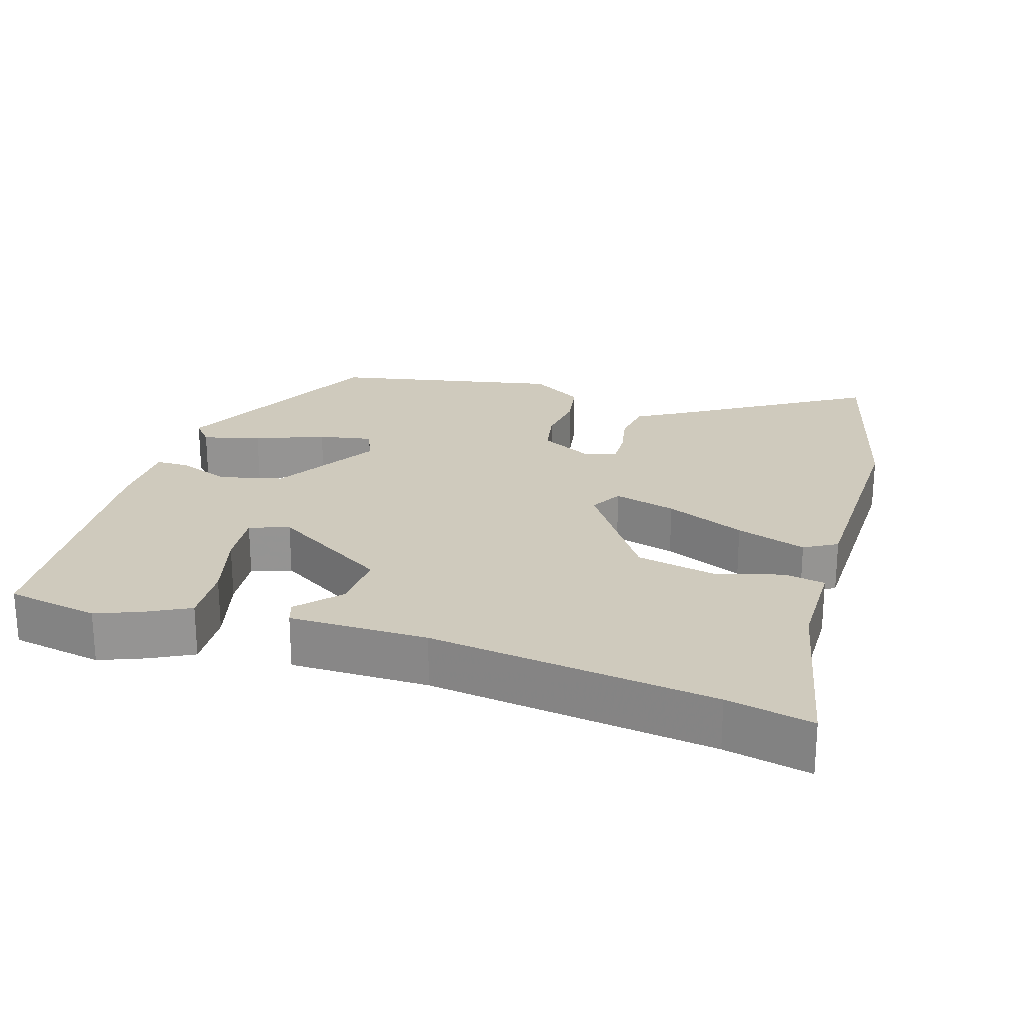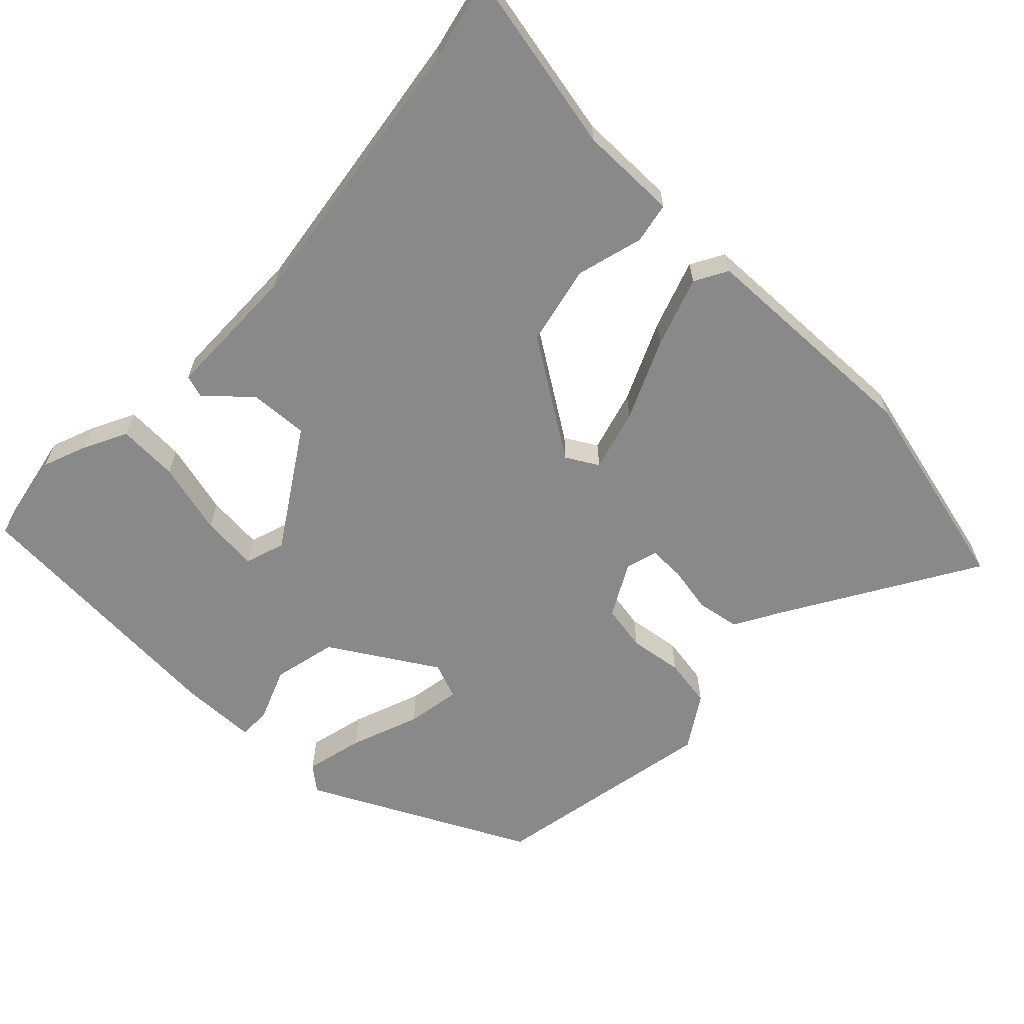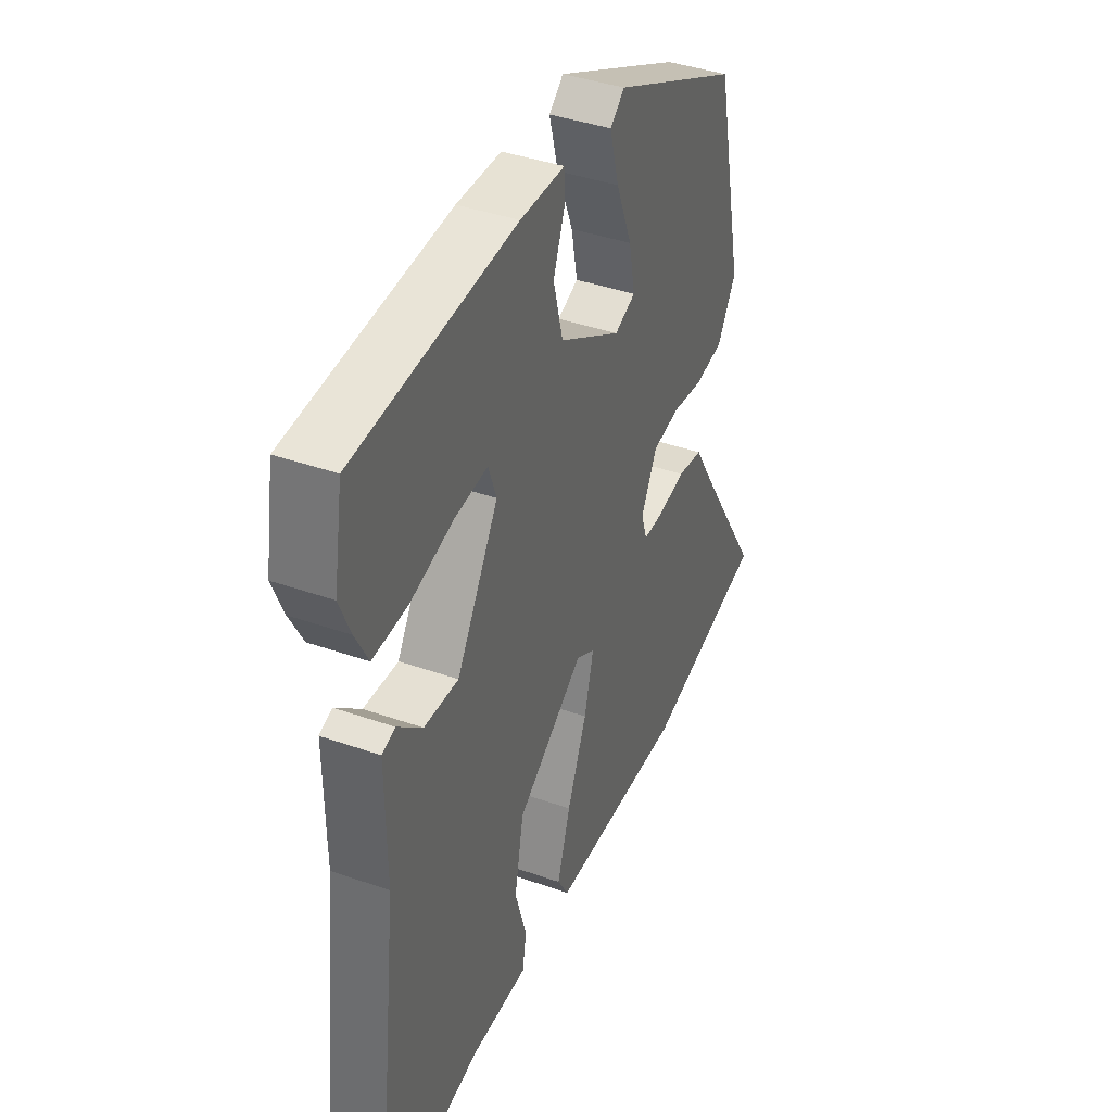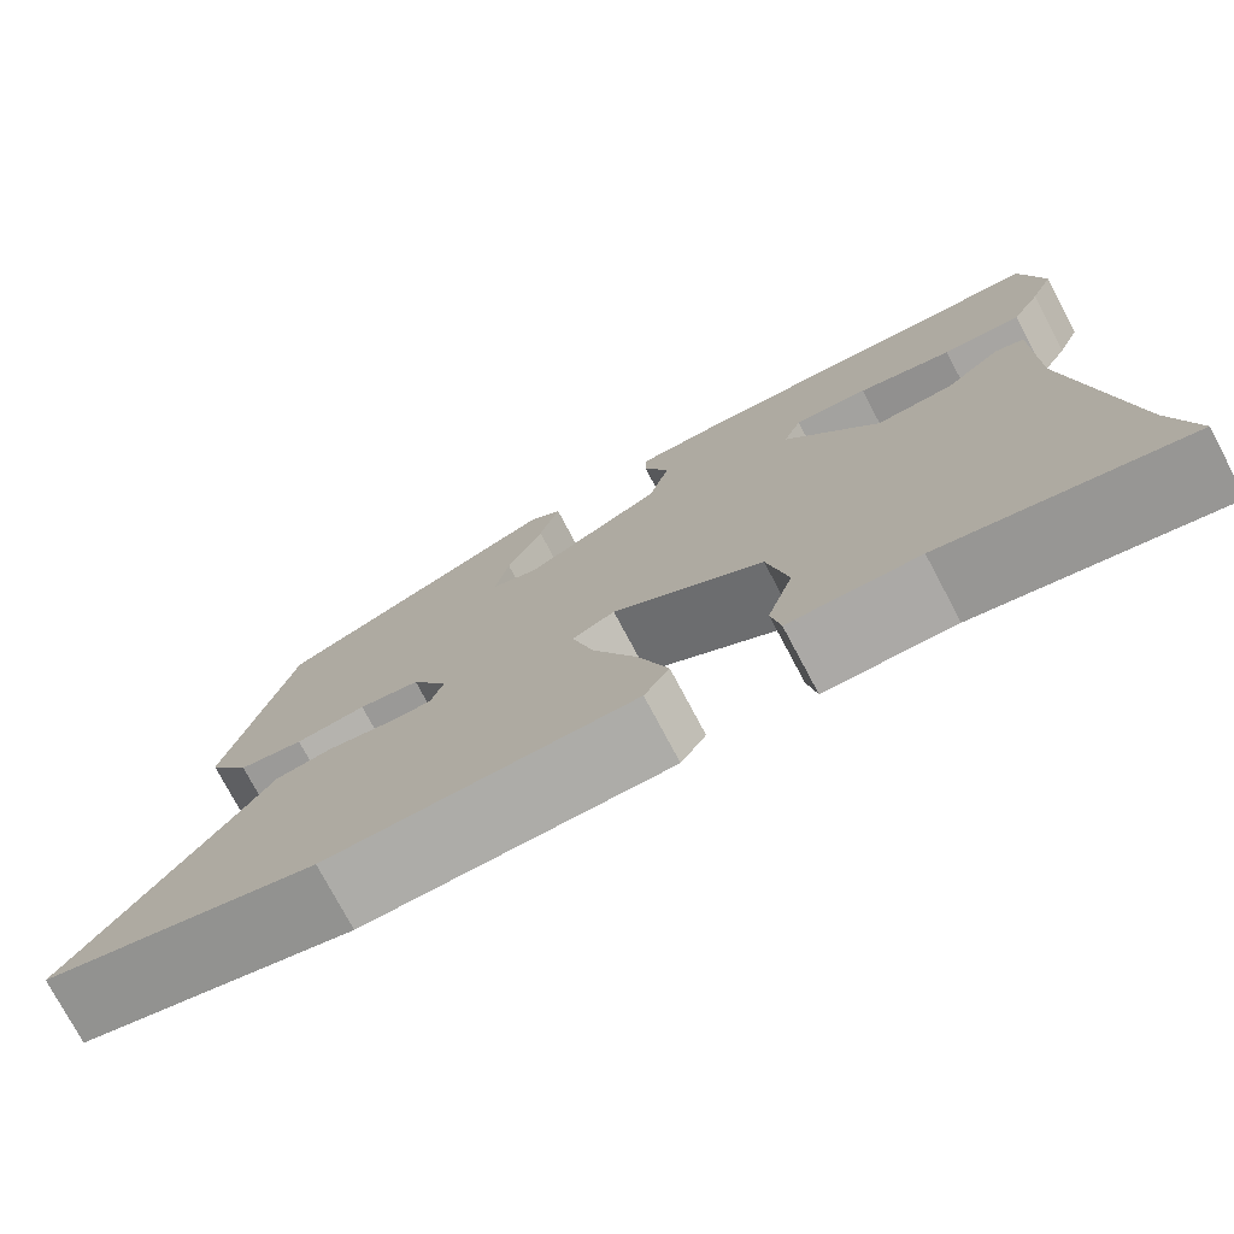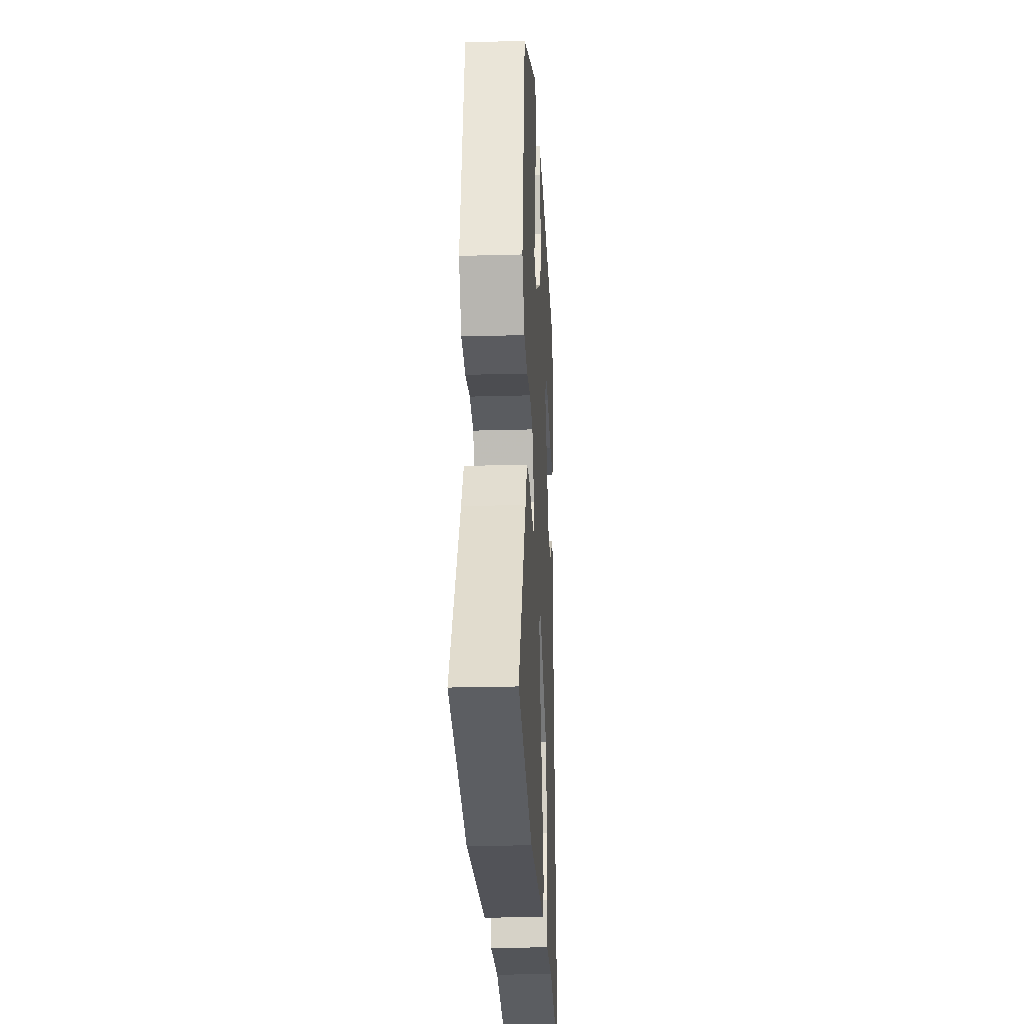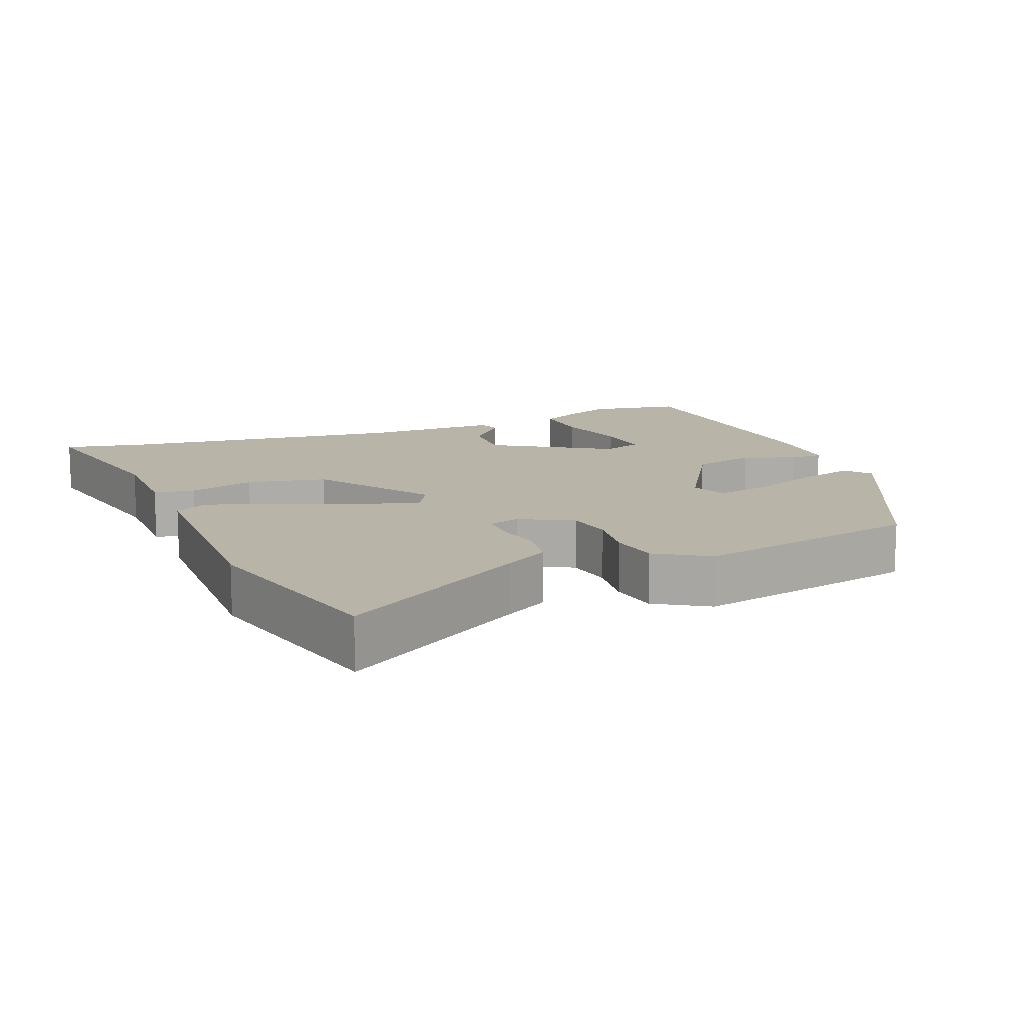
<metadata>
{"format":"obj","ext":"obj","renderer":"f3d","projection":"perspective","resolution":1024,"background":"white","views":[{"elev":23.1,"azim":108.0,"up":"+Y"},{"elev":-63.1,"azim":137.4,"up":"+Y"},{"elev":39.8,"azim":113.6,"up":"+Z"},{"elev":-76.4,"azim":28.0,"up":"+Z"},{"elev":-22.9,"azim":-87.2,"up":"+Z"},{"elev":13.2,"azim":-111.4,"up":"+Y"}]}
</metadata>
<code>
v -0.471 0.07 0.397
v -0.158 0.07 0.545
v -0.123 0.07 0.515
v -0.145 0.07 0.433
v -0.184 0.07 0.336
v -0.199 0.07 0.259
v -0.148 0.07 0.238
v 0.003 0.07 0.326
v 0.026 0.07 0.416
v -0.002 0.07 0.492
v -0.001 0.07 0.538
v 0.108 0.07 0.538
v 0.499 0.07 0.503
v 0.521 0.07 0.372
v 0.495 0.07 0.309
v 0.463 0.07 0.249
v 0.377 0.07 0.255
v 0.274 0.07 0.284
v 0.193 0.07 0.293
v 0.173 0.07 0.237
v 0.275 0.07 0.069
v 0.359 0.07 0.072
v 0.42 0.07 0.126
v 0.452 0.07 0.115
v 0.45 0.07 -0.081
v 0.497 0.07 -0.485
v 0.521 0.07 -0.606
v 0.261 0.07 -0.547
v 0.122 0.07 -0.544
v 0.112 0.07 -0.486
v 0.14 0.07 -0.392
v 0.118 0.07 -0.278
v -0.045 0.07 -0.165
v -0.091 0.07 -0.19
v -0.068 0.07 -0.279
v -0.02 0.07 -0.393
v 0.012 0.07 -0.493
v -0.015 0.07 -0.539
v -0.345 0.07 -0.541
v -0.641 0.07 -0.462
v -0.475 0.07 -0.198
v -0.436 0.07 -0.133
v -0.374 0.07 -0.124
v -0.308 0.07 -0.138
v -0.257 0.07 -0.14
v -0.243 0.07 -0.095
v -0.282 0.07 -0.019
v -0.348 0.07 -0.006
v -0.424 0.07 -0.015
v -0.494 0.07 -0.002
v -0.54 0.07 0.074
v -0.471 0 0.397
v -0.158 0 0.545
v -0.123 0 0.515
v -0.145 0 0.433
v -0.184 0 0.336
v -0.199 0 0.259
v -0.148 0 0.238
v 0.003 0 0.326
v 0.026 0 0.416
v -0.002 0 0.492
v -0.001 0 0.538
v 0.108 0 0.538
v 0.499 0 0.503
v 0.521 0 0.372
v 0.495 0 0.309
v 0.463 0 0.249
v 0.377 0 0.255
v 0.274 0 0.284
v 0.193 0 0.293
v 0.173 0 0.237
v 0.275 0 0.069
v 0.359 0 0.072
v 0.42 0 0.126
v 0.452 0 0.115
v 0.45 0 -0.081
v 0.497 0 -0.485
v 0.521 0 -0.606
v 0.261 0 -0.547
v 0.122 0 -0.544
v 0.112 0 -0.486
v 0.14 0 -0.392
v 0.118 0 -0.278
v -0.045 0 -0.165
v -0.091 0 -0.19
v -0.068 0 -0.279
v -0.02 0 -0.393
v 0.012 0 -0.493
v -0.015 0 -0.539
v -0.345 0 -0.541
v -0.641 0 -0.462
v -0.475 0 -0.198
v -0.436 0 -0.133
v -0.374 0 -0.124
v -0.308 0 -0.138
v -0.257 0 -0.14
v -0.243 0 -0.095
v -0.282 0 -0.019
v -0.348 0 -0.006
v -0.424 0 -0.015
v -0.494 0 -0.002
v -0.54 0 0.074
f 48 49 50 51
f 47 48 51 1
f 46 47 1
f 41 42 43 44
f 41 44 45
f 40 41 45
f 39 40 45
f 38 39 45 46
f 35 36 37 38
f 34 35 38 46
f 28 29 30 31
f 26 27 28 31
f 25 26 31 32
f 22 23 24 25
f 21 22 25 32
f 20 21 32 33
f 15 16 17 18
f 15 18 19
f 14 15 19
f 13 14 19
f 12 13 19
f 9 10 11 12
f 8 9 12 19
f 7 8 19 20
f 2 3 4 5
f 2 5 6
f 1 2 6
f 46 1 6
f 34 46 6 7
f 7 20 33 34
f 102 101 100 99
f 52 102 99 98
f 52 98 97
f 95 94 93 92
f 96 95 92
f 96 92 91
f 96 91 90
f 97 96 90 89
f 89 88 87 86
f 97 89 86 85
f 82 81 80 79
f 82 79 78 77
f 83 82 77 76
f 76 75 74 73
f 83 76 73 72
f 84 83 72 71
f 69 68 67 66
f 70 69 66
f 70 66 65
f 70 65 64
f 70 64 63
f 63 62 61 60
f 70 63 60 59
f 71 70 59 58
f 56 55 54 53
f 57 56 53
f 57 53 52
f 57 52 97
f 58 57 97 85
f 85 84 71 58
f 1 52 53 2
f 2 53 54 3
f 3 54 55 4
f 4 55 56 5
f 5 56 57 6
f 6 57 58 7
f 7 58 59 8
f 8 59 60 9
f 9 60 61 10
f 10 61 62 11
f 11 62 63 12
f 12 63 64 13
f 13 64 65 14
f 14 65 66 15
f 15 66 67 16
f 16 67 68 17
f 17 68 69 18
f 18 69 70 19
f 19 70 71 20
f 20 71 72 21
f 21 72 73 22
f 22 73 74 23
f 23 74 75 24
f 24 75 76 25
f 25 76 77 26
f 26 77 78 27
f 27 78 79 28
f 28 79 80 29
f 29 80 81 30
f 30 81 82 31
f 31 82 83 32
f 32 83 84 33
f 33 84 85 34
f 34 85 86 35
f 35 86 87 36
f 36 87 88 37
f 37 88 89 38
f 38 89 90 39
f 39 90 91 40
f 40 91 92 41
f 41 92 93 42
f 42 93 94 43
f 43 94 95 44
f 44 95 96 45
f 45 96 97 46
f 46 97 98 47
f 47 98 99 48
f 48 99 100 49
f 49 100 101 50
f 50 101 102 51
f 51 102 52 1

</code>
